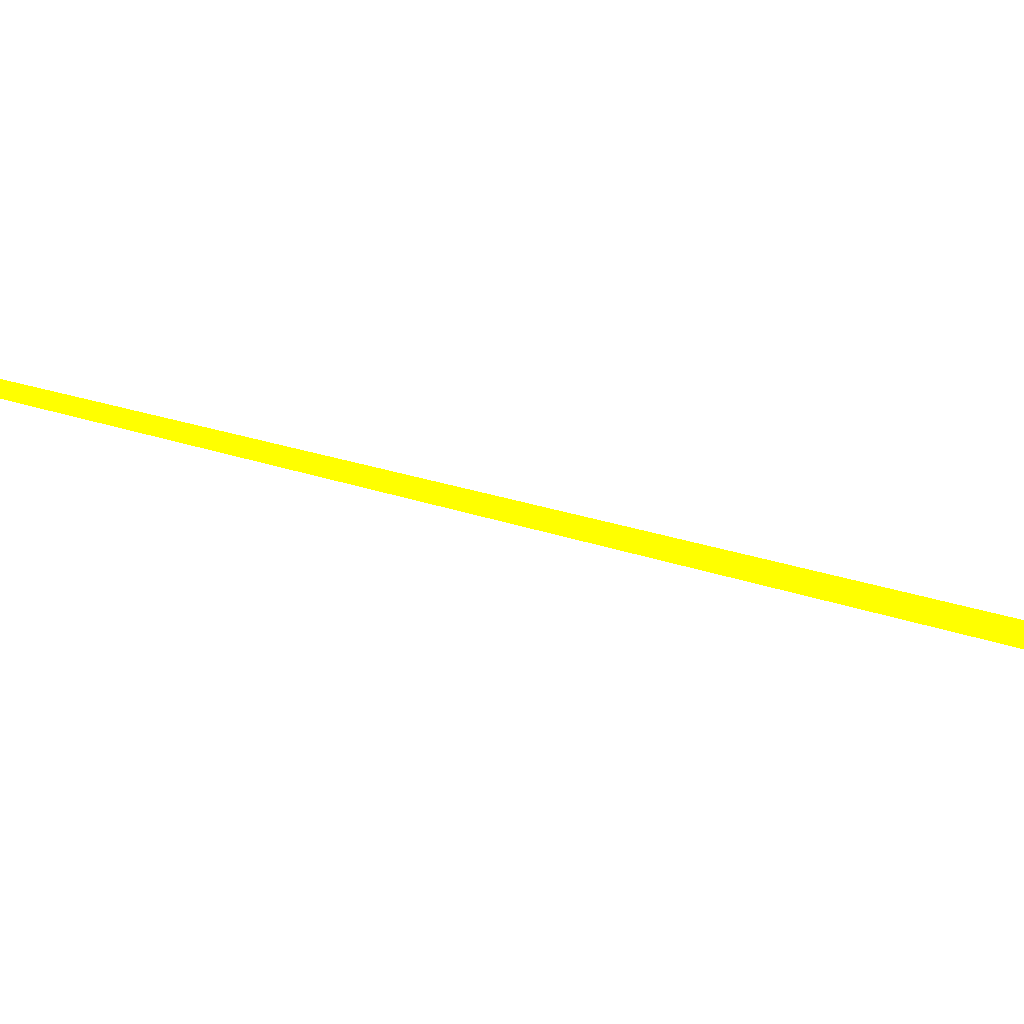
<metadata>
{"format":"obj","ext":"obj","renderer":"f3d","projection":"perspective","resolution":1024,"background":"white","views":[{"elev":-61.3,"azim":-112.4,"up":"+Z"}]}
</metadata>
<code>
o geometry_0
v 6.125e+05 5.855e+06 664 1 1 0
v 6.125e+05 5.855e+06 664 1 1 0
v 6.125e+05 5.855e+06 664 1 1 0
f 1 2 3

</code>
